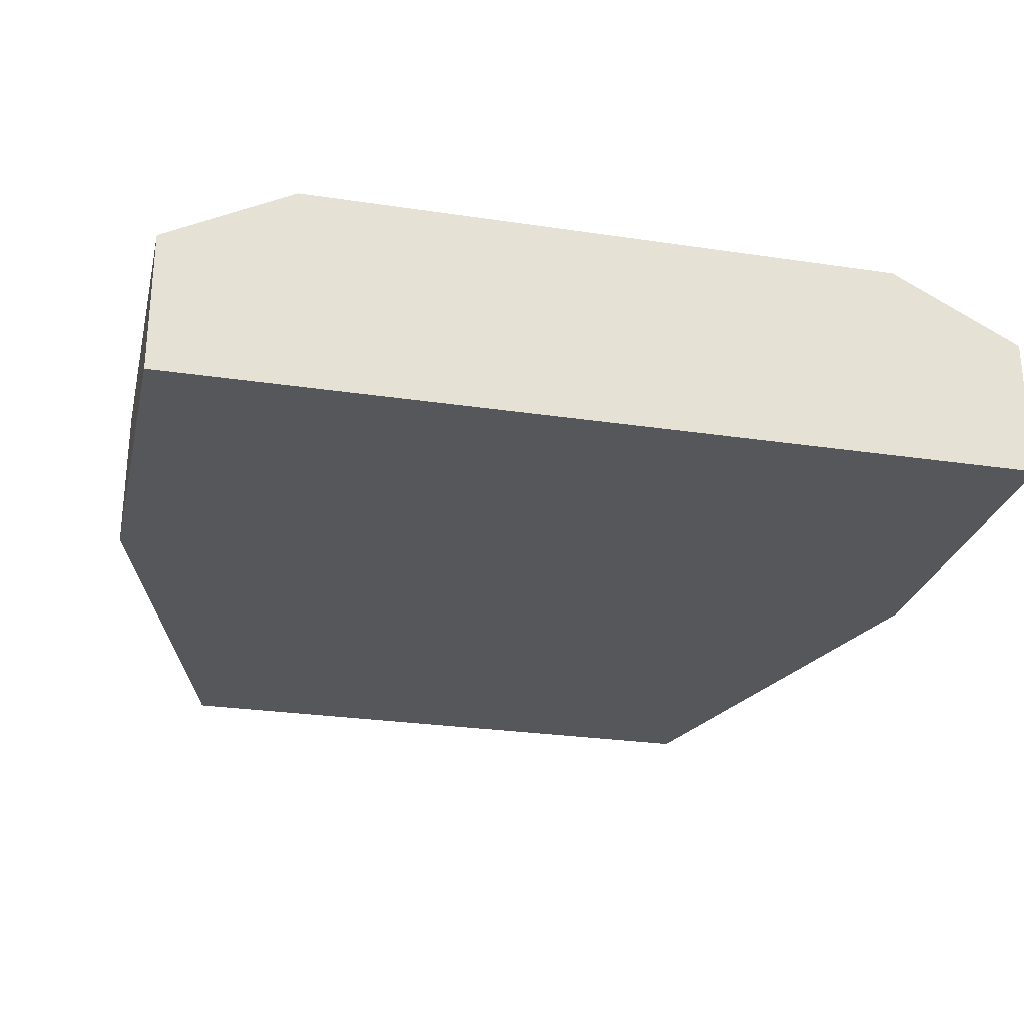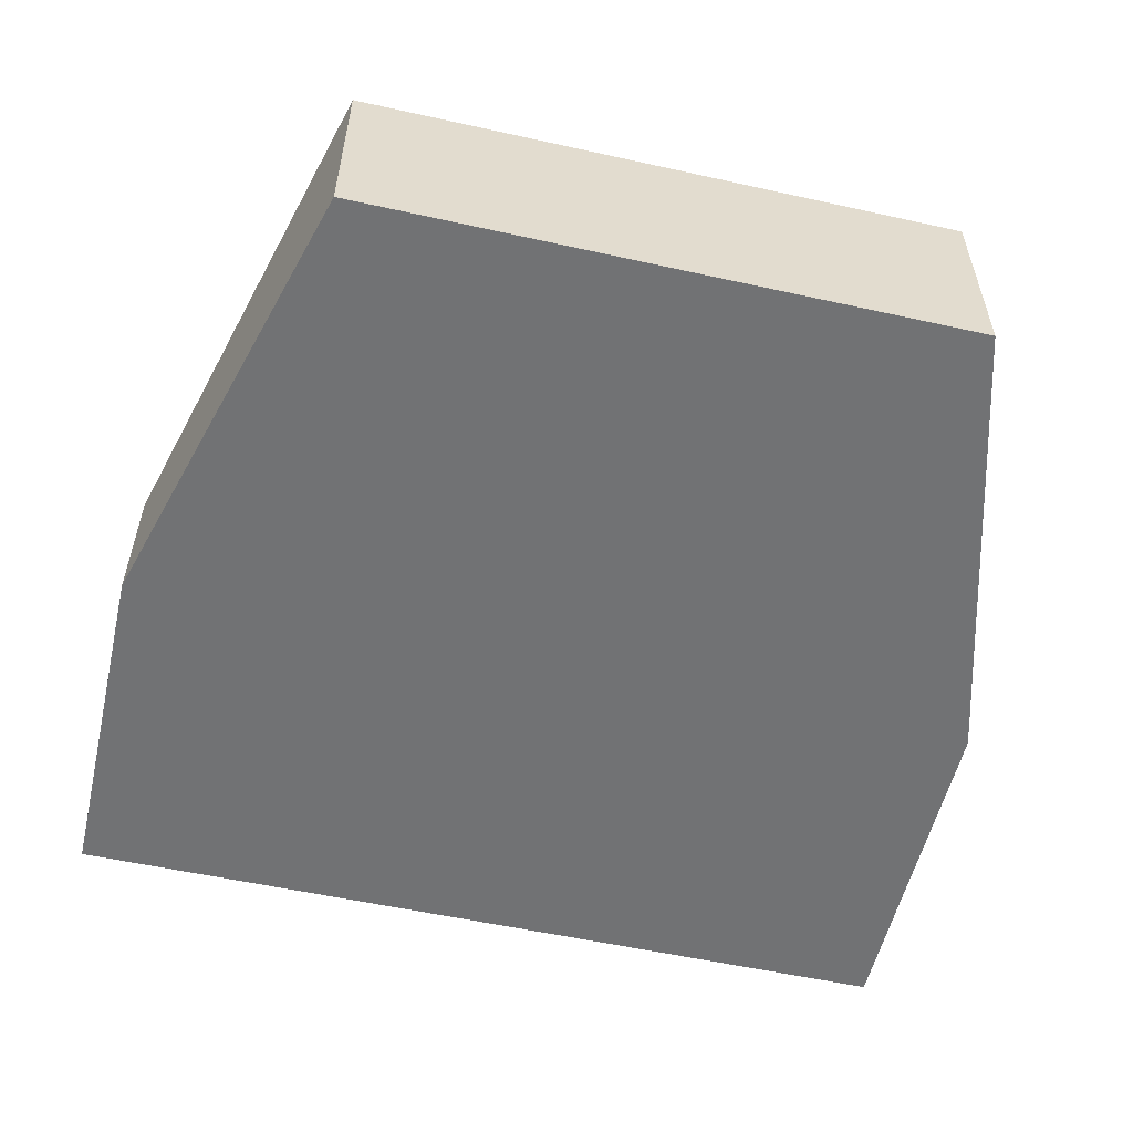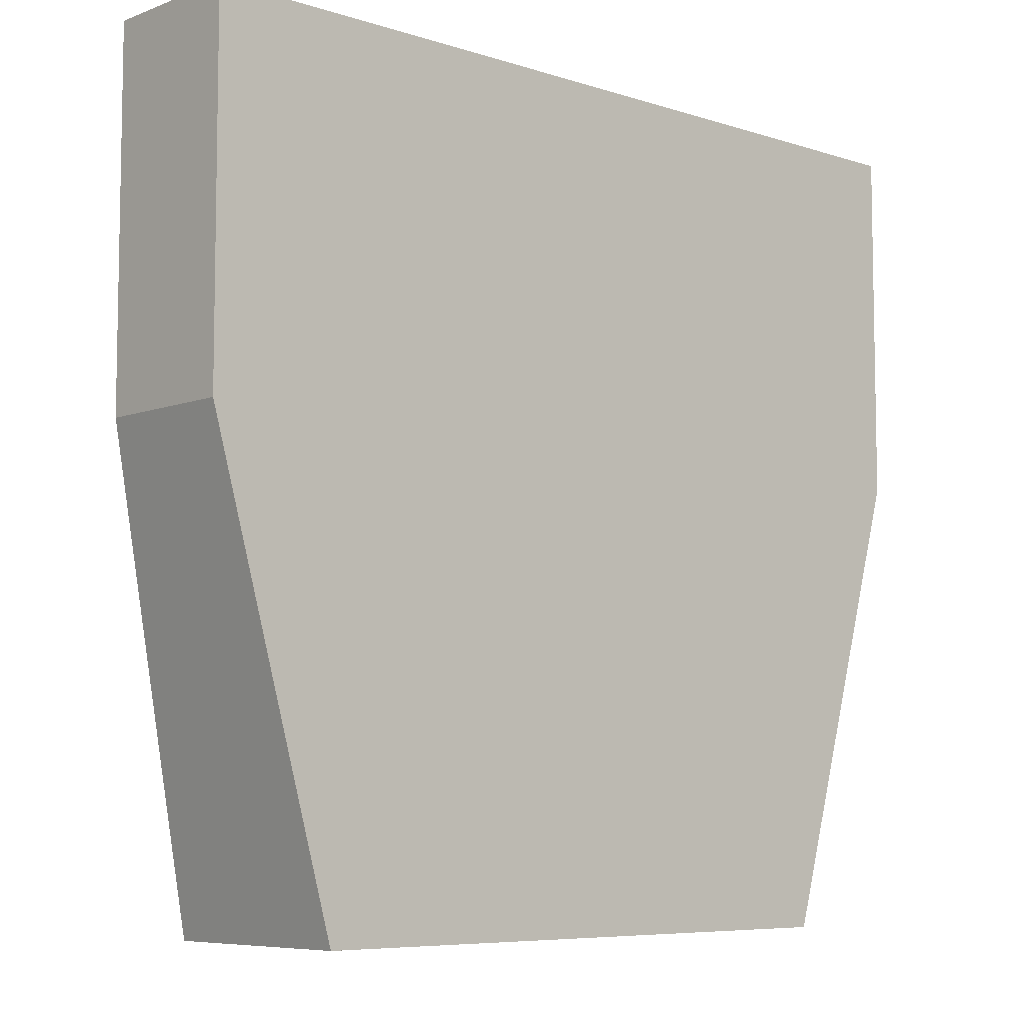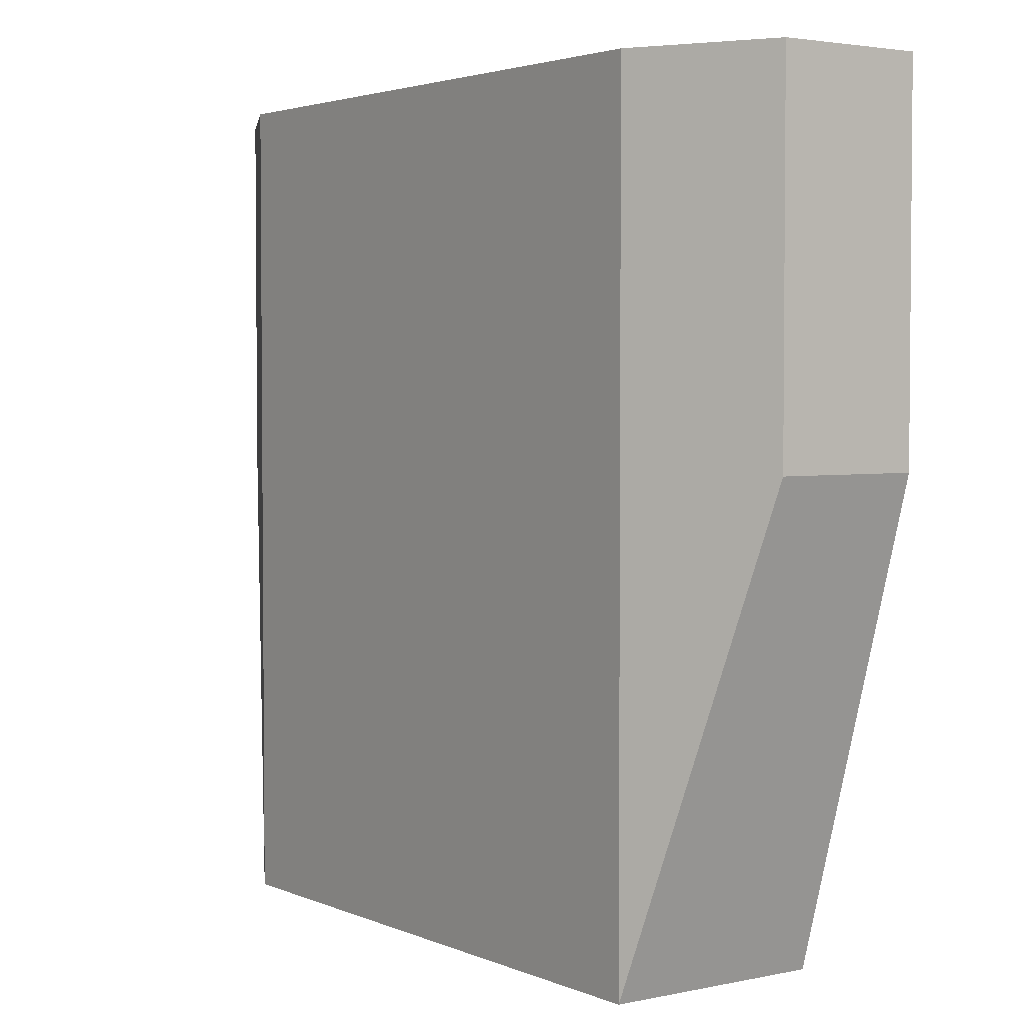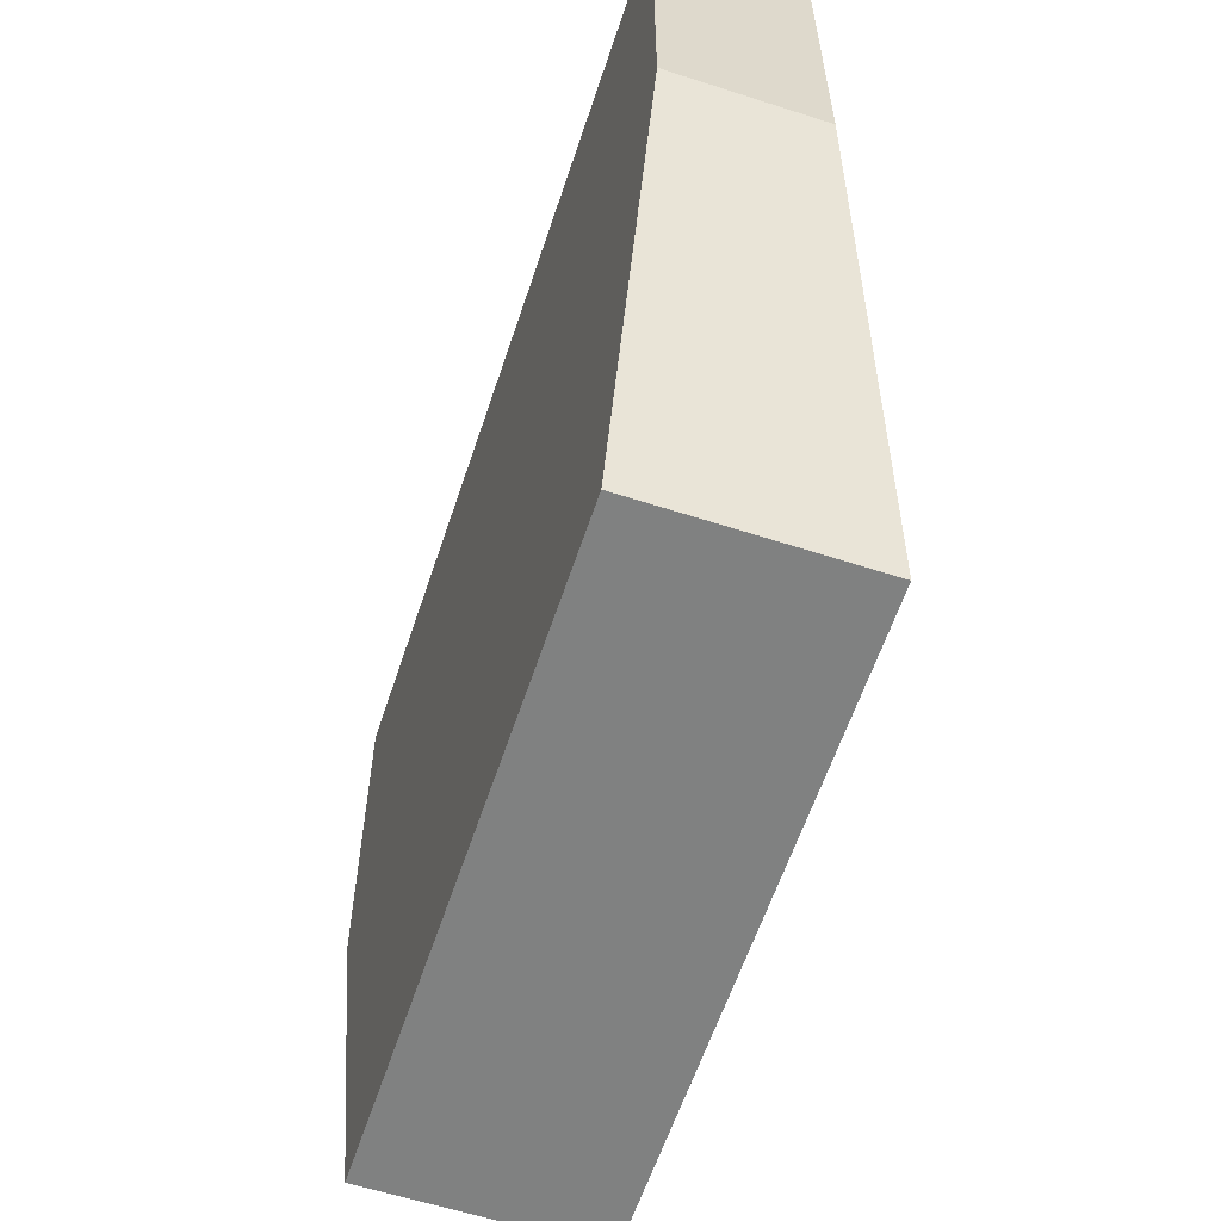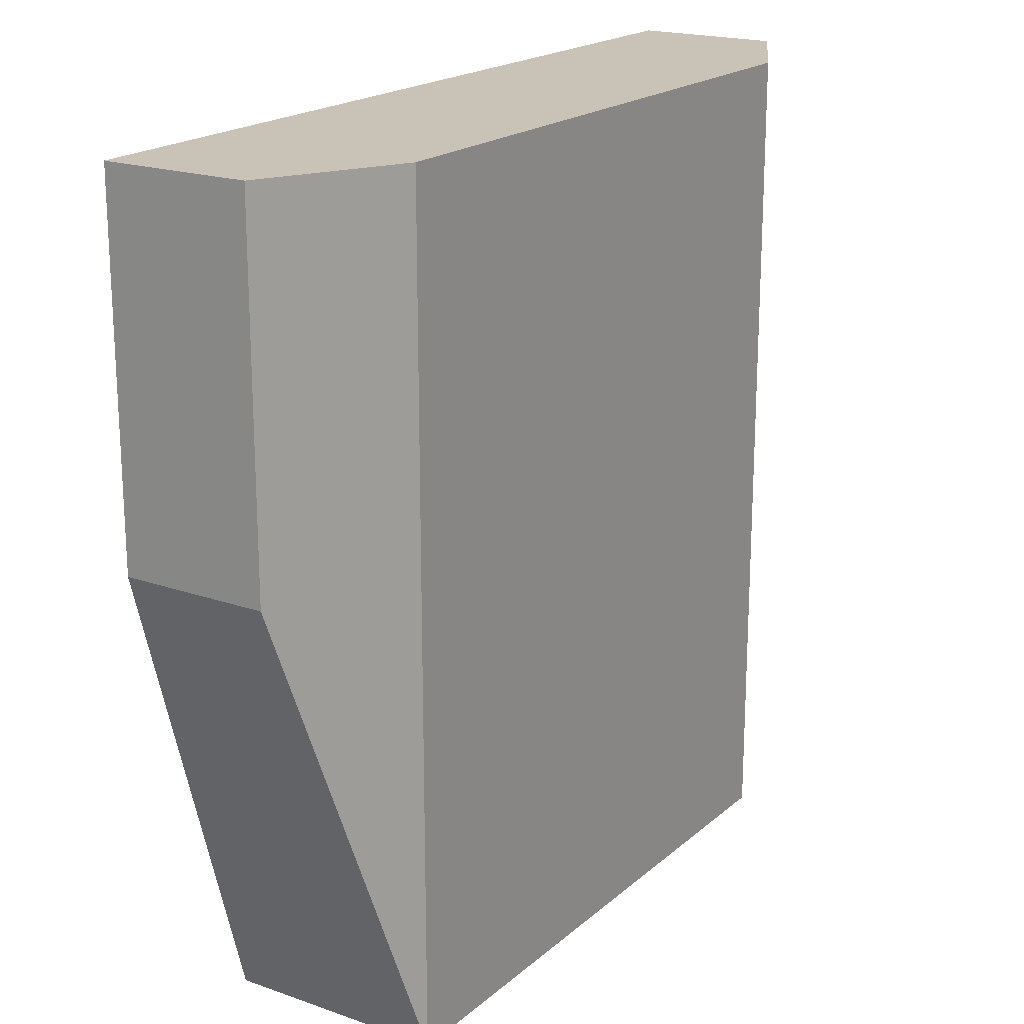
<metadata>
{"format":"obj","ext":"obj","renderer":"f3d","projection":"perspective","resolution":1024,"background":"white","views":[{"elev":-26.9,"azim":-13.1,"up":"+Y"},{"elev":-55.5,"azim":166.9,"up":"+Y"},{"elev":-7.1,"azim":-42.7,"up":"+Z"},{"elev":3.1,"azim":-125.7,"up":"+Z"},{"elev":-60.3,"azim":71.7,"up":"+Z"},{"elev":19.5,"azim":123.2,"up":"+Z"}]}
</metadata>
<code>
g COL_PB_TerritoryControl_SideStands_MainPlatform
v -1.034e-05 0 1.75
v -20 0 1.75
v -1.034e-05 7 1.75
v -20 7 1.75
v -20 0 -25
v -0 0 -25
v -20 7 -25
v -0 7 -25
v -1.034e-05 7 1.75
v -20 7 1.75
v -0 7 -25
v -20 7 -25
v -0 0 -25
v -20 0 -25
v -1.034e-05 0 1.75
v -20 0 1.75
v 4.312 0 -10
v 4.312 0 1.75
v -0 7 -25
v -0 0 -25
v 4.312 4.75 -10
v 4.312 0 -10
v 4.312 0 1.75
v 4.312 4.75 1.75
v -1.034e-05 7 1.75
v -0 7 -25
v 4.312 4.75 1.75
v 4.312 4.75 -10
v -24.25 0 1.75
v -24.25 0 -10
v -24.25 4.75 1.75
v -24.25 0 1.75
v -20 0 -25
v -20 7 -25
v -24.25 0 -10
v -24.25 4.75 -10
v -20 7 -25
v -20 7 1.75
v -24.25 4.75 -10
v -24.25 4.75 1.75
v -24.25 4.75 1.75
v -24.25 0 1.75
v -24.25 4.75 -5.75
v -24.25 0 -5.75
v -24.25 0 -10
v -24.25 4.75 -10
v 4.312 4.75 -10
v 4.312 0 -5
v 4.312 4.75 -5.446e-05
v 4.312 0 -2.063
v 4.312 0 1.312
v 4.312 4.75 1.75
v 4.312 0 1.75
v 4.312 0 -10
g COL_PB_TerritoryControl_SideStands_MainPlatform_0
f 3 2 1
f 3 4 2
f 7 6 5
f 7 8 6
f 11 10 9
f 11 12 10
f 15 14 13
f 15 16 14
f 17 15 13
f 17 18 15
f 21 20 19
f 21 22 20
f 23 3 1
f 23 24 3
f 27 26 25
f 27 28 26
f 29 14 16
f 29 30 14
f 31 2 4
f 31 32 2
f 35 34 33
f 35 36 34
f 39 38 37
f 39 40 38
f 43 42 41
f 43 44 42
f 44 43 45
f 43 46 45
f 49 48 47
f 49 50 48
f 51 50 49
f 52 51 49
f 52 53 51
f 48 54 47

</code>
